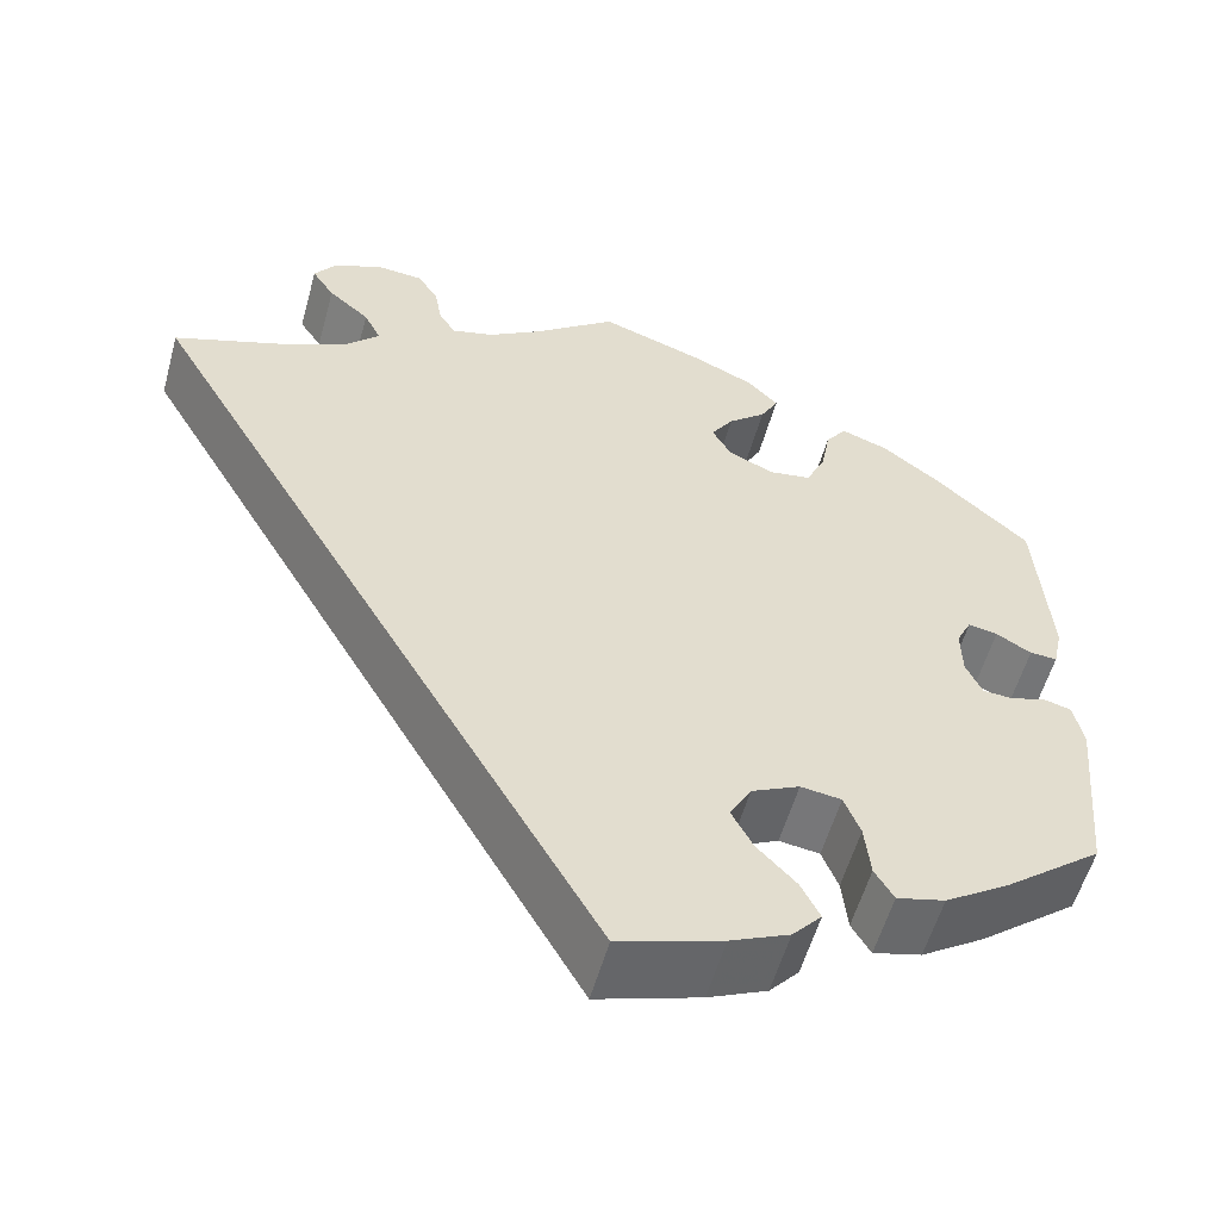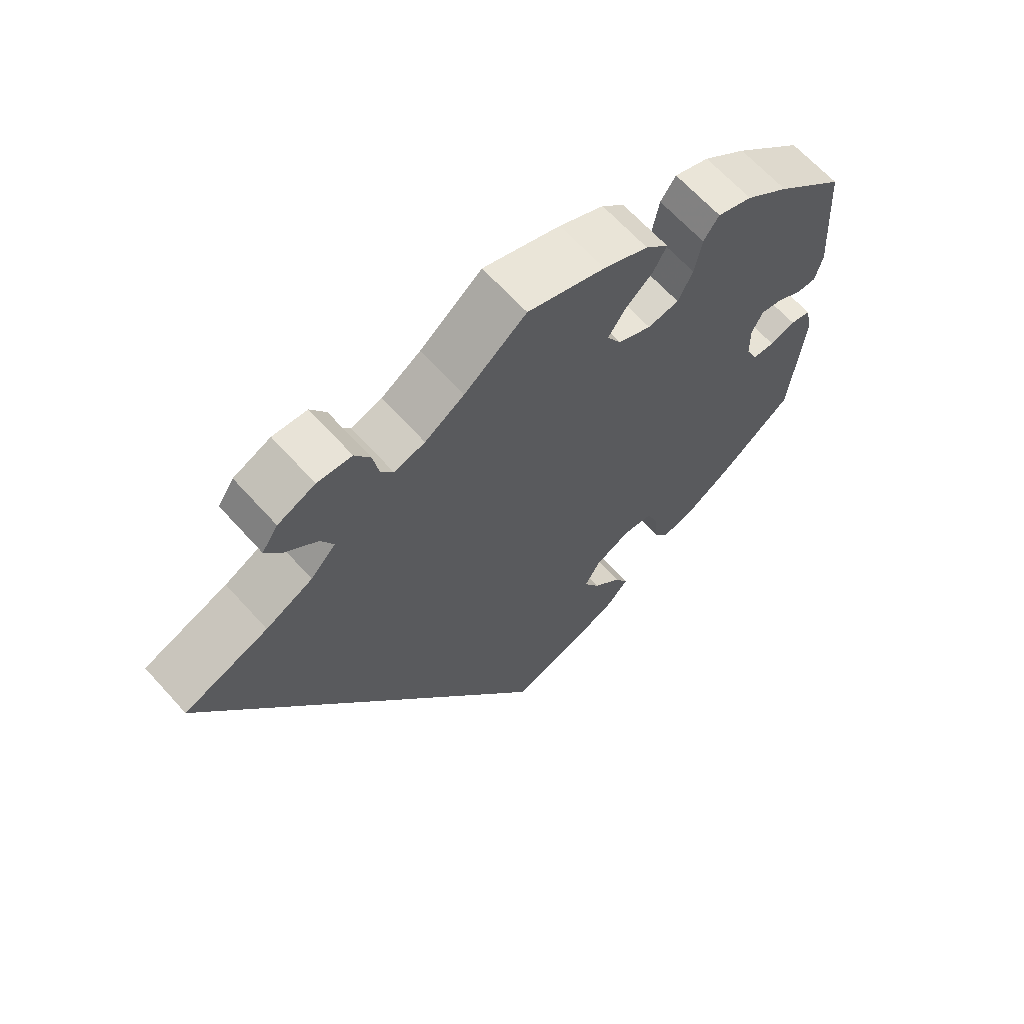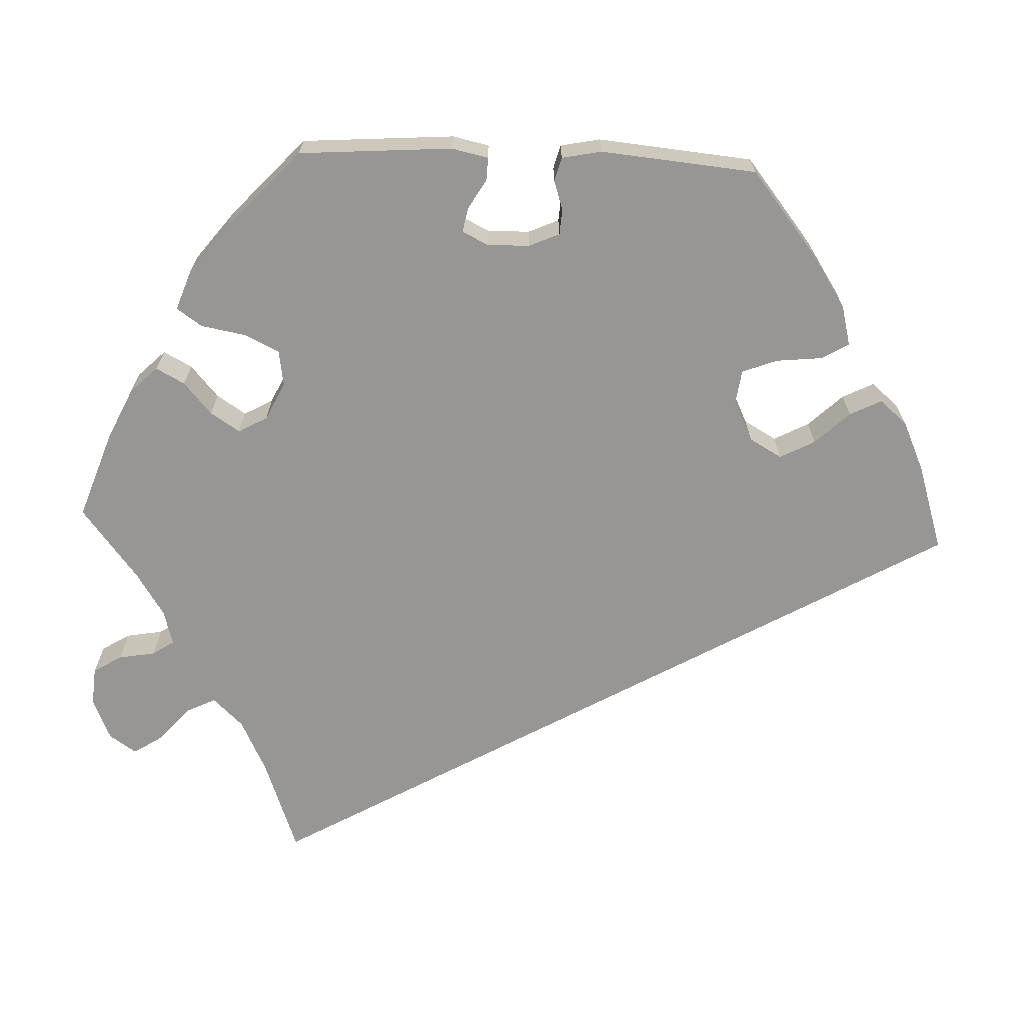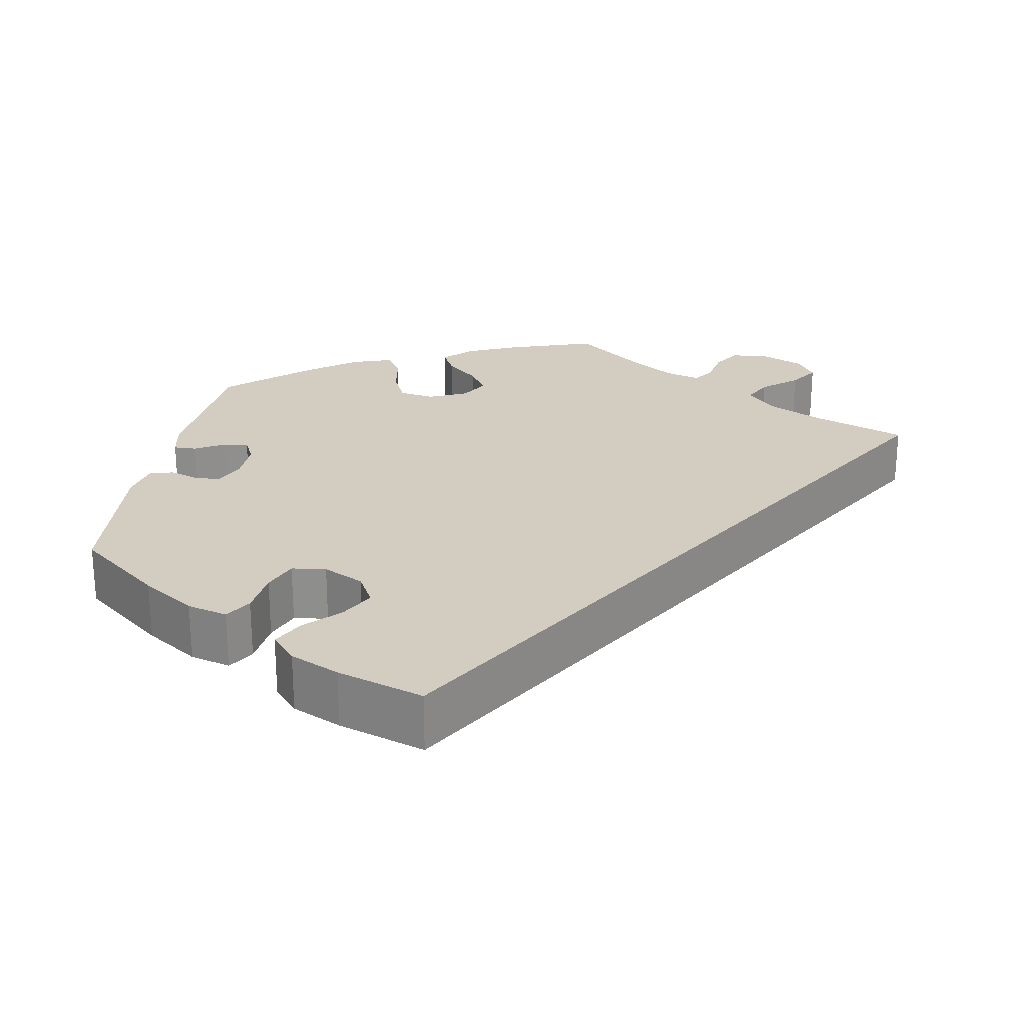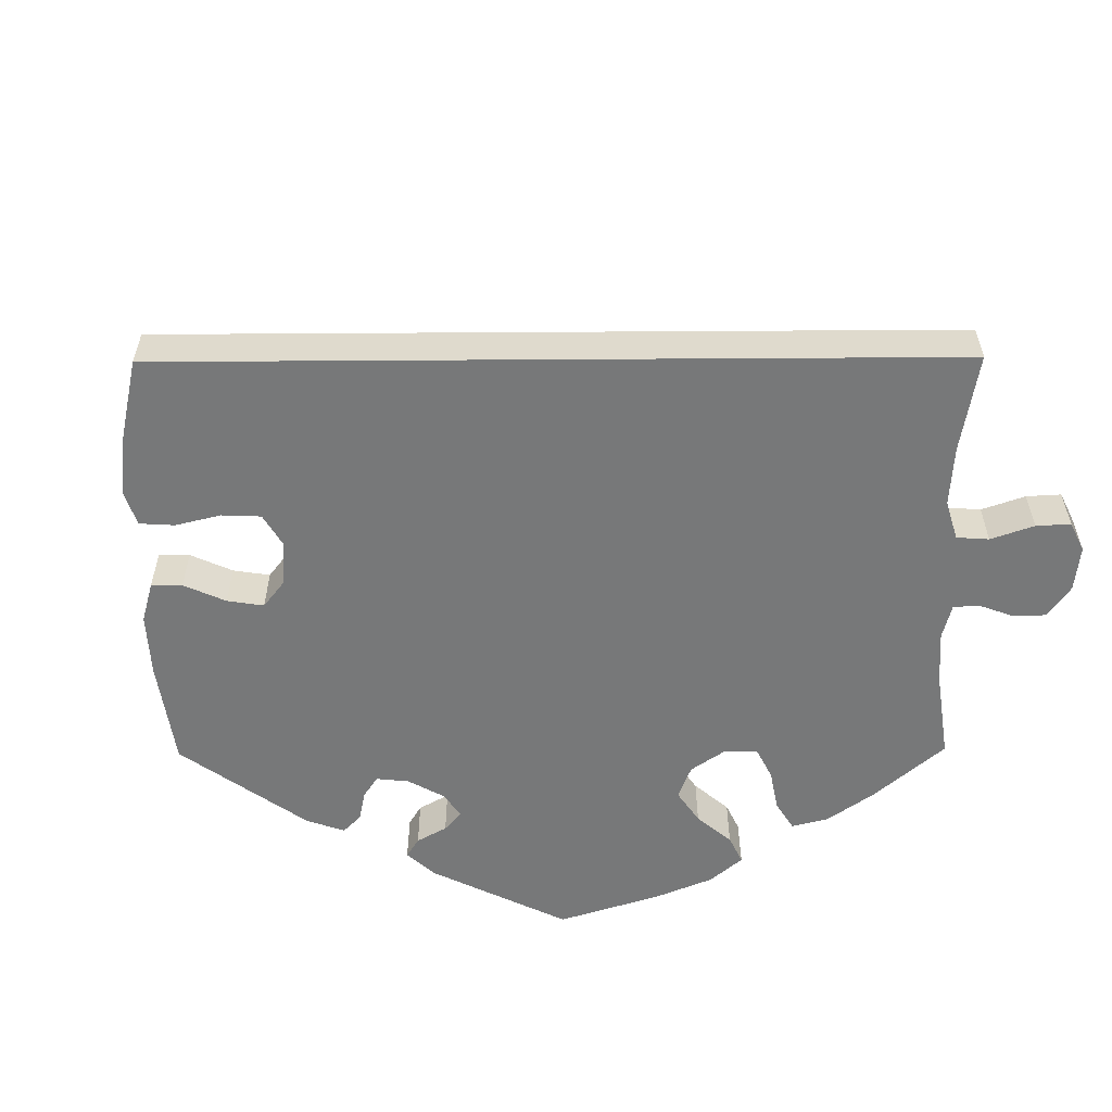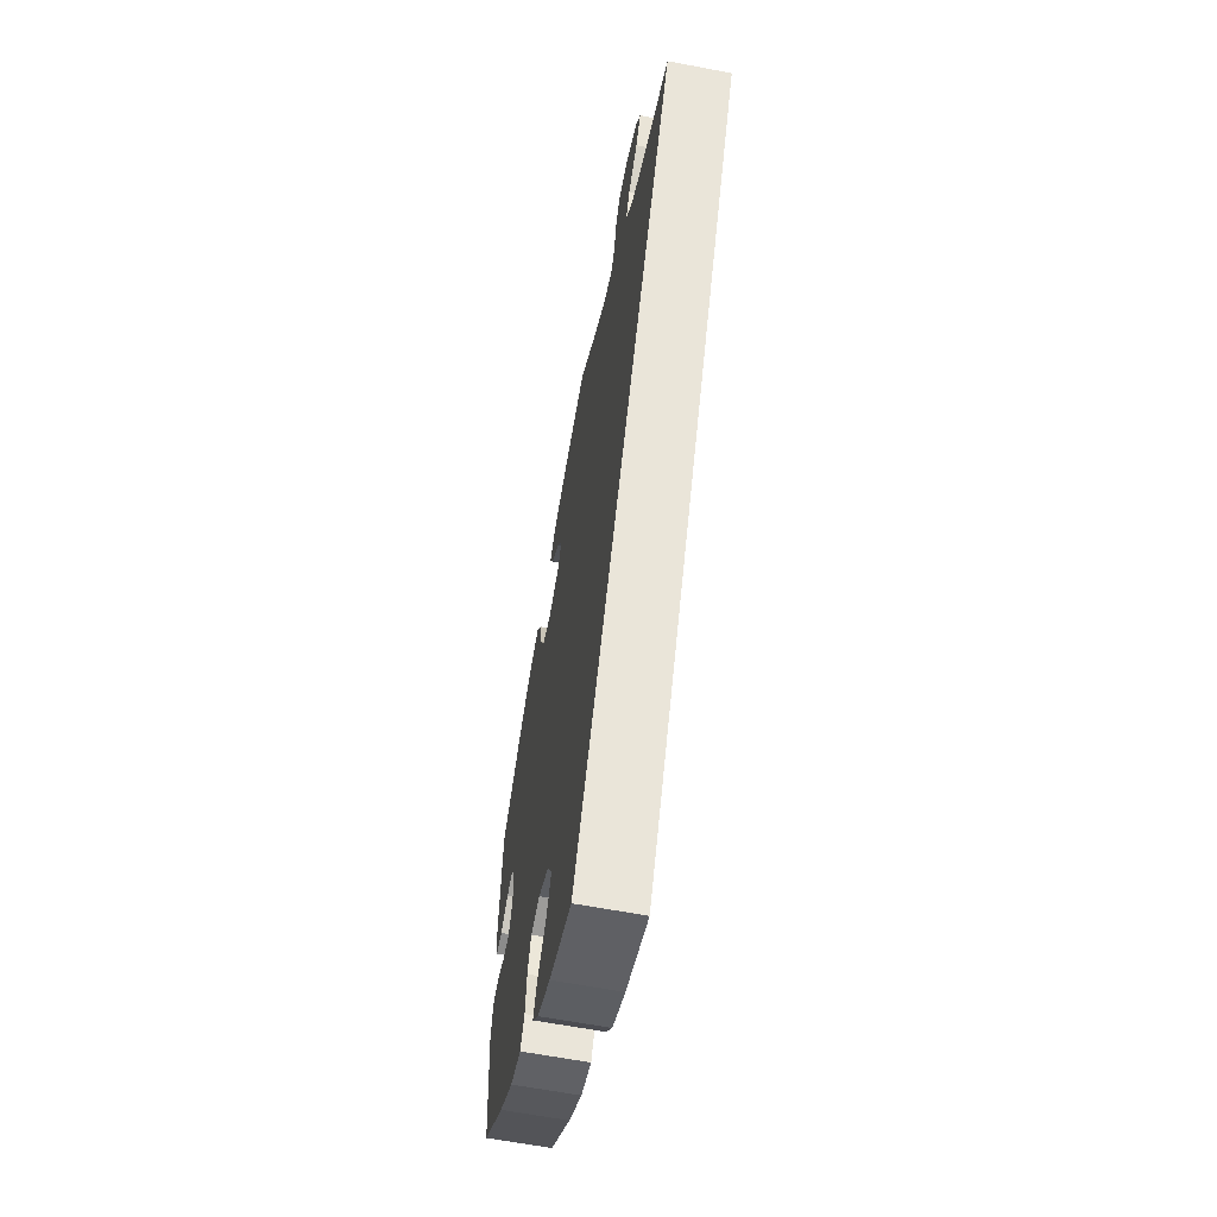
<metadata>
{"format":"obj","ext":"obj","renderer":"f3d","projection":"perspective","resolution":1024,"background":"white","views":[{"elev":-56.2,"azim":-15.5,"up":"+Z"},{"elev":65.9,"azim":-42.2,"up":"+Z"},{"elev":-67.8,"azim":87.6,"up":"+Y"},{"elev":24.7,"azim":-169.2,"up":"+Y"},{"elev":-57.3,"azim":-119.6,"up":"+Y"},{"elev":-61.9,"azim":-101.0,"up":"+Z"}]}
</metadata>
<code>
v -0.38 0.07 0.333
v -0.313 0.07 0.366
v -0.277 0.07 0.404
v -0.295 0.07 0.441
v -0.339 0.07 0.479
v -0.363 0.07 0.516
v -0.34 0.07 0.55
v -0.287 0.07 0.573
v -0.238 0.07 0.569
v -0.216 0.07 0.533
v -0.208 0.07 0.487
v -0.19 0.07 0.46
v -0.146 0.07 0.472
v -0.09 0.07 0.508
v -0.001 0.07 0.578
v 0.11 0.07 0.539
v 0.174 0.07 0.509
v 0.207 0.07 0.475
v 0.188 0.07 0.439
v 0.148 0.07 0.404
v 0.124 0.07 0.367
v 0.144 0.07 0.331
v 0.192 0.07 0.308
v 0.237 0.07 0.315
v 0.258 0.07 0.359
v 0.268 0.07 0.415
v 0.29 0.07 0.447
v 0.34 0.07 0.429
v 0.402 0.07 0.381
v 0.501 0.07 0.29
v 0.515 0.07 0.097
v 0.505 0.07 0.051
v 0.476 0.07 0.052
v 0.439 0.07 0.074
v 0.408 0.07 0.08
v 0.392 0.07 0.047
v 0.393 0.07 -0.006
v 0.41 0.07 -0.044
v 0.442 0.07 -0.046
v 0.479 0.07 -0.034
v 0.509 0.07 -0.042
v 0.519 0.07 -0.092
v 0.501 0.07 -0.288
v 0.396 0.07 -0.372
v 0.329 0.07 -0.416
v 0.278 0.07 -0.429
v 0.258 0.07 -0.395
v 0.252 0.07 -0.337
v 0.235 0.07 -0.293
v 0.192 0.07 -0.287
v 0.141 0.07 -0.312
v 0.118 0.07 -0.353
v 0.141 0.07 -0.397
v 0.182 0.07 -0.44
v 0.202 0.07 -0.48
v 0.171 0.07 -0.515
v 0.109 0.07 -0.543
v 0 0.07 -0.578
v -0.5 0.07 0.289
v -0.38 0 0.333
v -0.313 0 0.366
v -0.277 0 0.404
v -0.295 0 0.441
v -0.339 0 0.479
v -0.363 0 0.516
v -0.34 0 0.55
v -0.287 0 0.573
v -0.238 0 0.569
v -0.216 0 0.533
v -0.208 0 0.487
v -0.19 0 0.46
v -0.146 0 0.472
v -0.09 0 0.508
v -0.001 0 0.578
v 0.11 0 0.539
v 0.174 0 0.509
v 0.207 0 0.475
v 0.188 0 0.439
v 0.148 0 0.404
v 0.124 0 0.367
v 0.144 0 0.331
v 0.192 0 0.308
v 0.237 0 0.315
v 0.258 0 0.359
v 0.268 0 0.415
v 0.29 0 0.447
v 0.34 0 0.429
v 0.402 0 0.381
v 0.501 0 0.29
v 0.515 0 0.097
v 0.505 0 0.051
v 0.476 0 0.052
v 0.439 0 0.074
v 0.408 0 0.08
v 0.392 0 0.047
v 0.393 0 -0.006
v 0.41 0 -0.044
v 0.442 0 -0.046
v 0.479 0 -0.034
v 0.509 0 -0.042
v 0.519 0 -0.092
v 0.501 0 -0.288
v 0.396 0 -0.372
v 0.329 0 -0.416
v 0.278 0 -0.429
v 0.258 0 -0.395
v 0.252 0 -0.337
v 0.235 0 -0.293
v 0.192 0 -0.287
v 0.141 0 -0.312
v 0.118 0 -0.353
v 0.141 0 -0.397
v 0.182 0 -0.44
v 0.202 0 -0.48
v 0.171 0 -0.515
v 0.109 0 -0.543
v 0 0 -0.578
v -0.5 0 0.289
f 58 59 1
f 57 58 1 2
f 56 57 2 3
f 53 54 55 56
f 52 53 56
f 52 56 3 4
f 51 52 4
f 50 51 4
f 49 50 4
f 45 46 47 48
f 45 48 49
f 44 45 49 4
f 39 40 41 42
f 38 39 42 43
f 37 38 43 44
f 31 32 33 34
f 31 34 35
f 30 31 35
f 29 30 35 36
f 25 26 27 28
f 24 25 28 29
f 17 18 19 20
f 17 20 21
f 14 15 16 17
f 13 14 17 21
f 12 13 21 22
f 8 9 10 11
f 8 11 12
f 7 8 12
f 4 5 6 7
f 4 7 12
f 36 37 44 4
f 24 29 36
f 23 24 36
f 22 23 36
f 4 12 22 36
f 60 118 117
f 61 60 117 116
f 62 61 116 115
f 115 114 113 112
f 115 112 111
f 63 62 115 111
f 63 111 110
f 63 110 109
f 63 109 108
f 107 106 105 104
f 108 107 104
f 63 108 104 103
f 101 100 99 98
f 102 101 98 97
f 103 102 97 96
f 93 92 91 90
f 94 93 90
f 94 90 89
f 95 94 89 88
f 87 86 85 84
f 88 87 84 83
f 79 78 77 76
f 80 79 76
f 76 75 74 73
f 80 76 73 72
f 81 80 72 71
f 70 69 68 67
f 71 70 67
f 71 67 66
f 66 65 64 63
f 71 66 63
f 63 103 96 95
f 95 88 83
f 95 83 82
f 95 82 81
f 95 81 71 63
f 1 60 61 2
f 2 61 62 3
f 3 62 63 4
f 4 63 64 5
f 5 64 65 6
f 6 65 66 7
f 7 66 67 8
f 8 67 68 9
f 9 68 69 10
f 10 69 70 11
f 11 70 71 12
f 12 71 72 13
f 13 72 73 14
f 14 73 74 15
f 15 74 75 16
f 16 75 76 17
f 17 76 77 18
f 18 77 78 19
f 19 78 79 20
f 20 79 80 21
f 21 80 81 22
f 22 81 82 23
f 23 82 83 24
f 24 83 84 25
f 25 84 85 26
f 26 85 86 27
f 27 86 87 28
f 28 87 88 29
f 29 88 89 30
f 30 89 90 31
f 31 90 91 32
f 32 91 92 33
f 33 92 93 34
f 34 93 94 35
f 35 94 95 36
f 36 95 96 37
f 37 96 97 38
f 38 97 98 39
f 39 98 99 40
f 40 99 100 41
f 41 100 101 42
f 42 101 102 43
f 43 102 103 44
f 44 103 104 45
f 45 104 105 46
f 46 105 106 47
f 47 106 107 48
f 48 107 108 49
f 49 108 109 50
f 50 109 110 51
f 51 110 111 52
f 52 111 112 53
f 53 112 113 54
f 54 113 114 55
f 55 114 115 56
f 56 115 116 57
f 57 116 117 58
f 58 117 118 59
f 59 118 60 1

</code>
